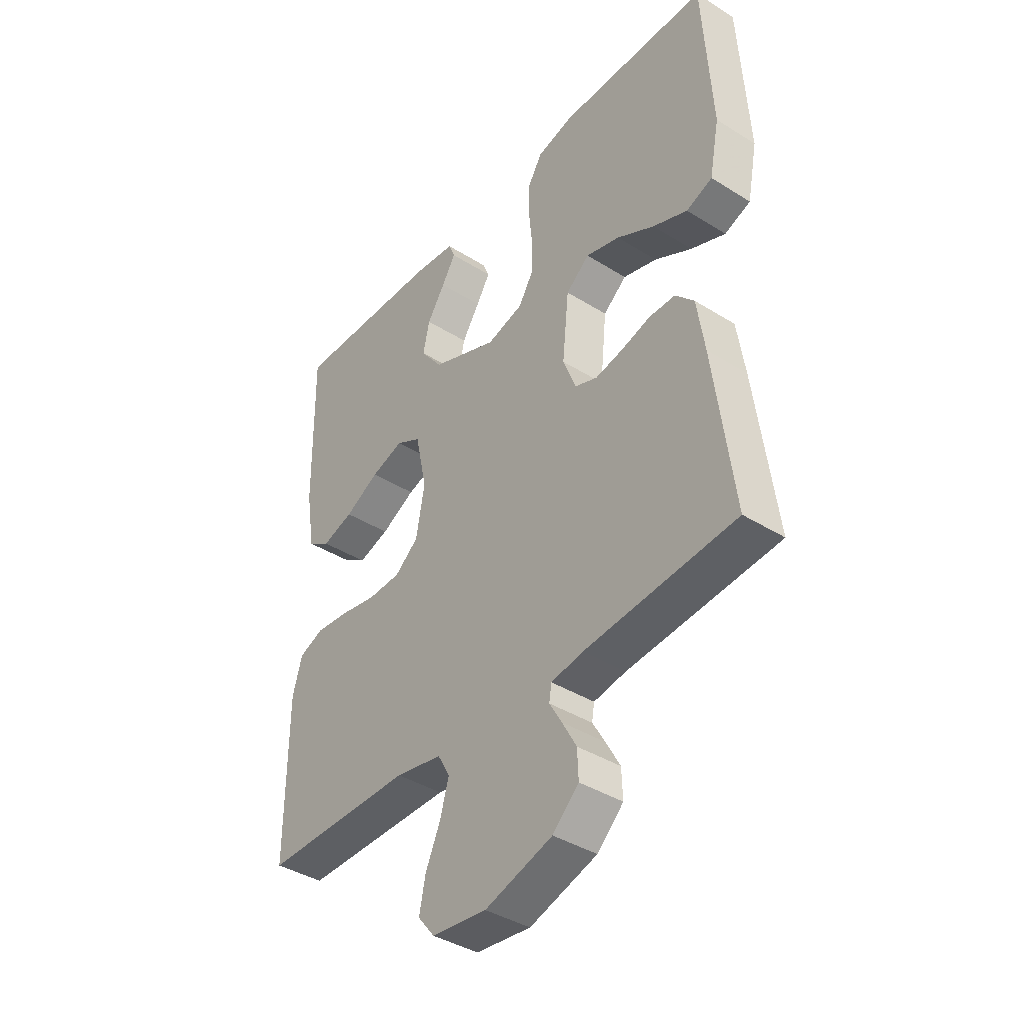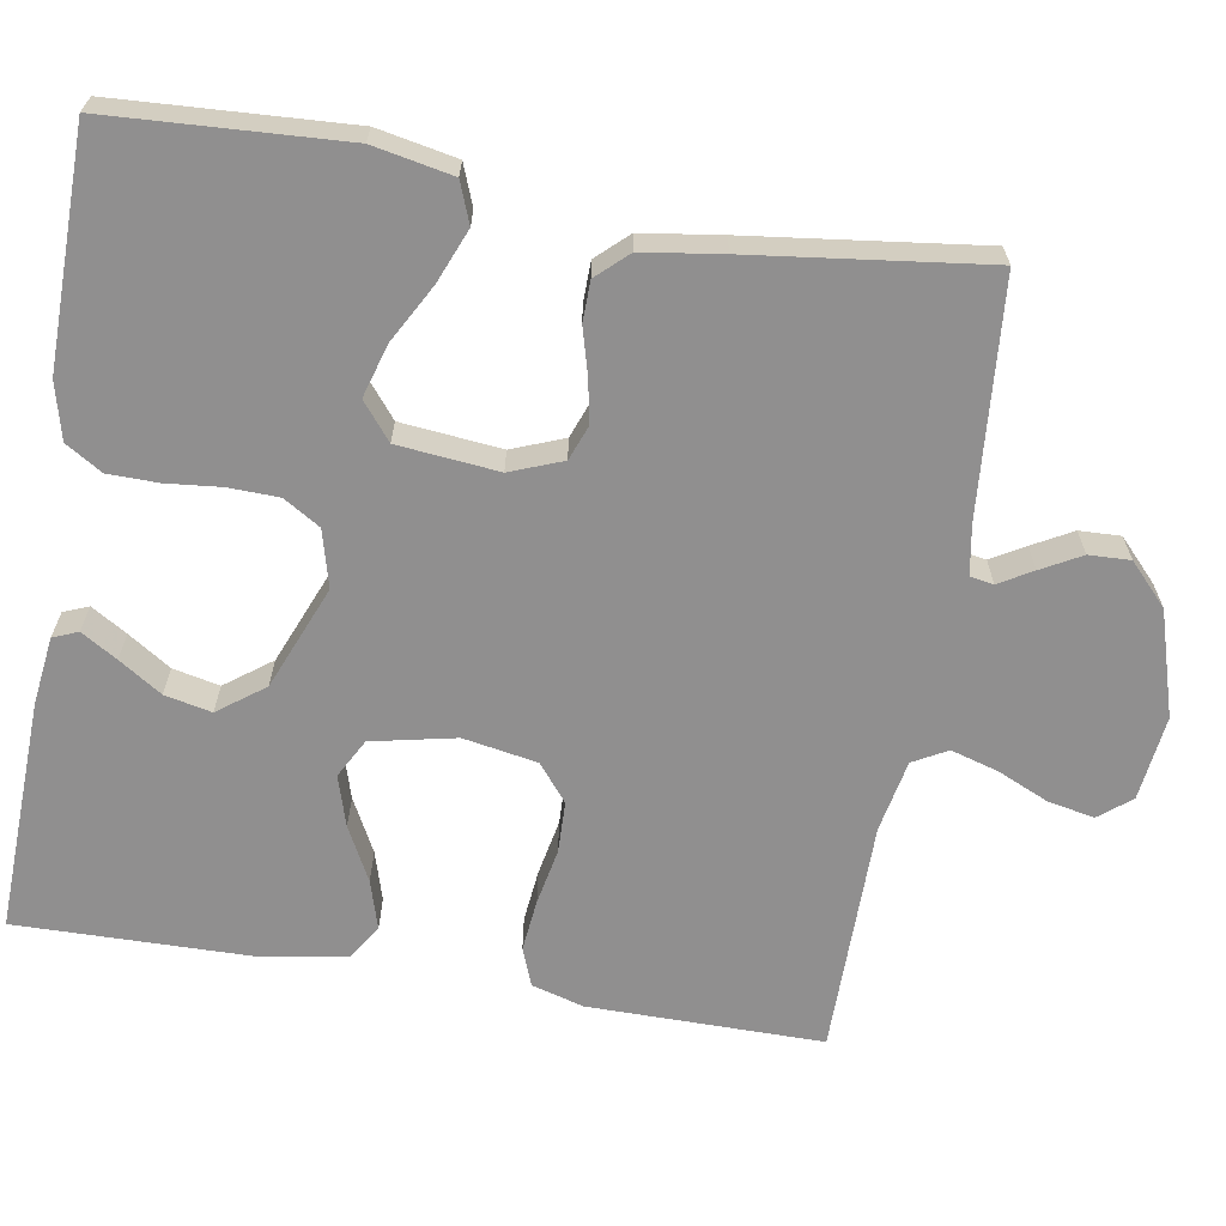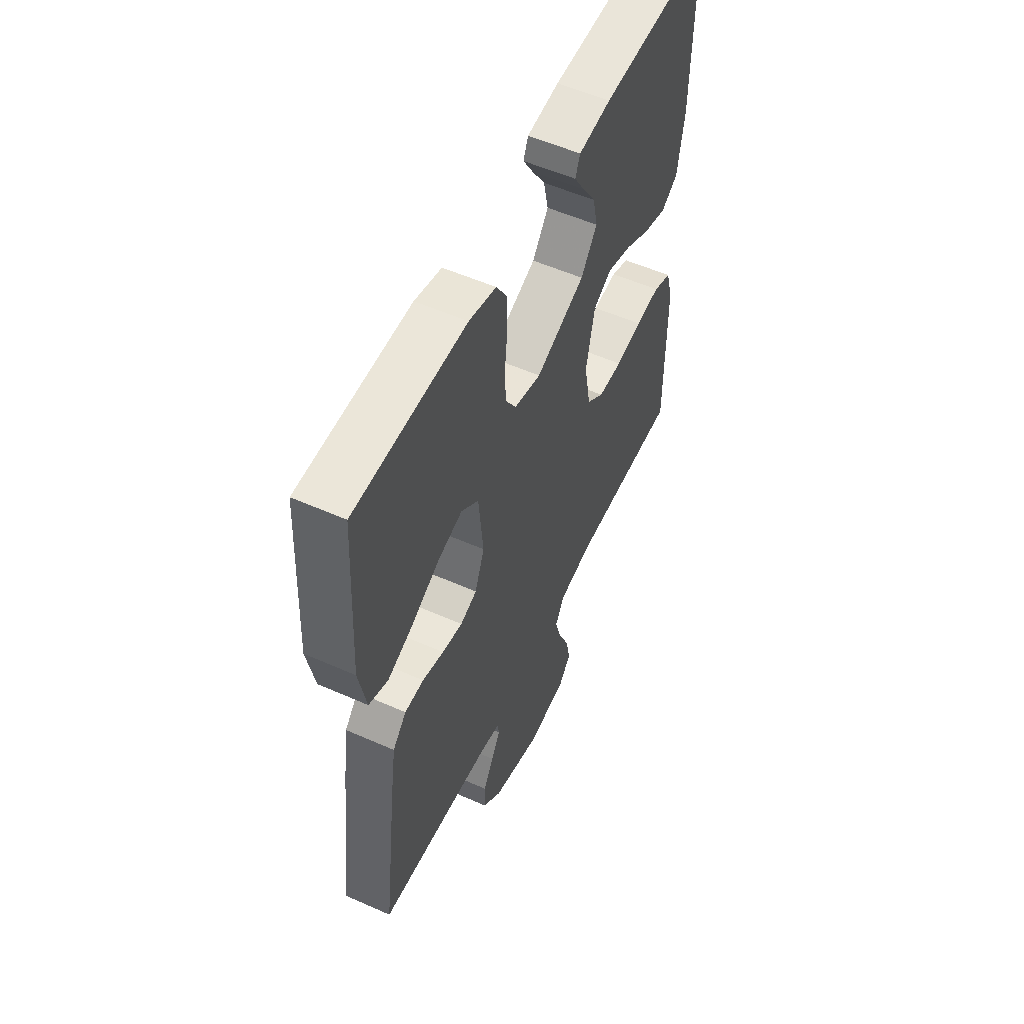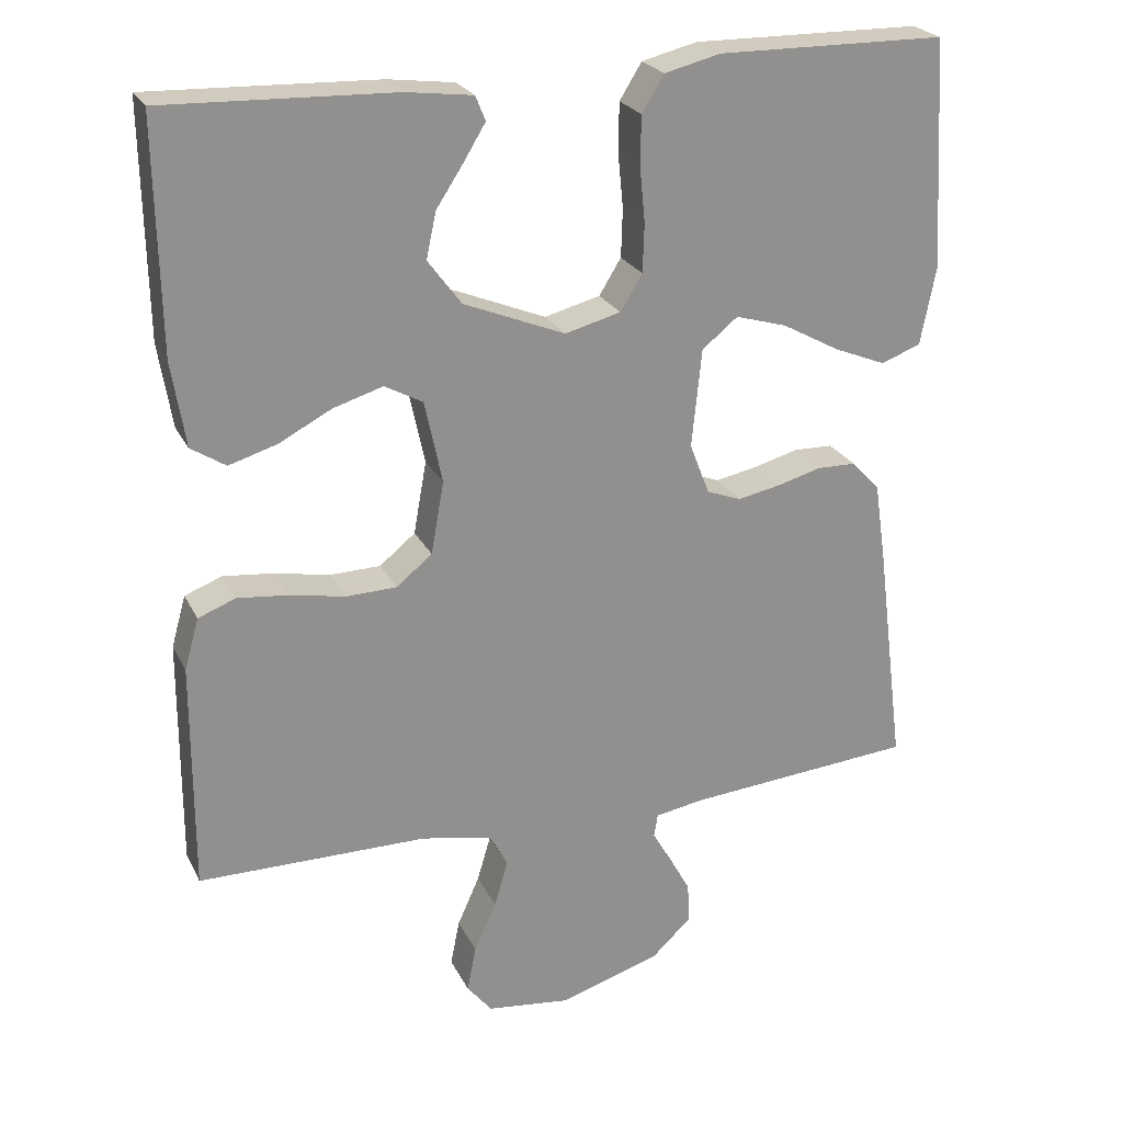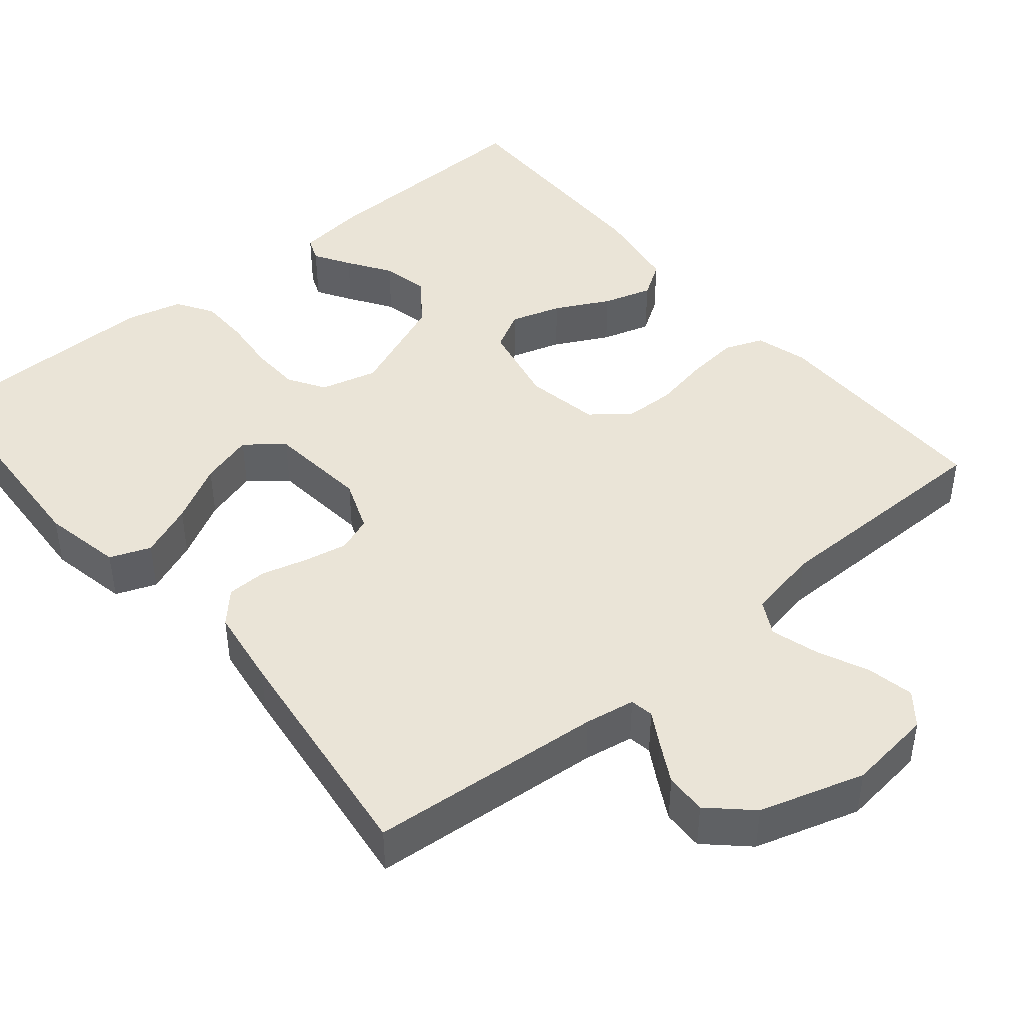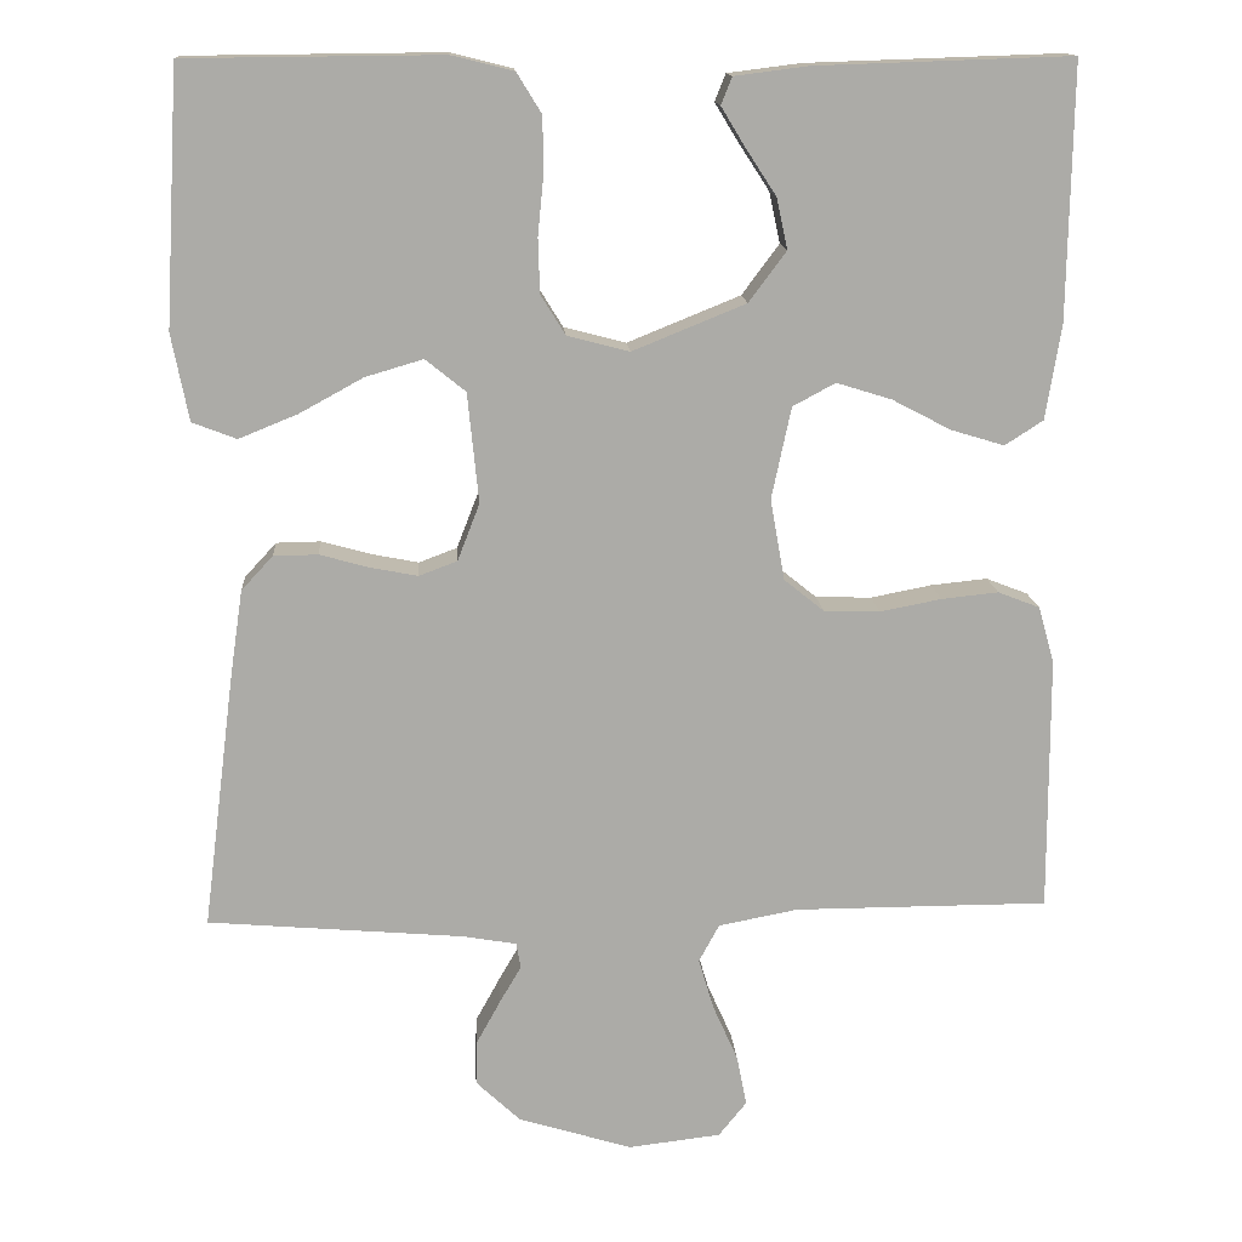
<metadata>
{"format":"obj","ext":"obj","renderer":"f3d","projection":"perspective","resolution":1024,"background":"white","views":[{"elev":-40.1,"azim":52.4,"up":"+Z"},{"elev":-65.4,"azim":80.4,"up":"+Y"},{"elev":55.3,"azim":115.0,"up":"+Z"},{"elev":24.0,"azim":-21.1,"up":"+Z"},{"elev":43.9,"azim":140.1,"up":"+Y"},{"elev":14.1,"azim":176.2,"up":"+Z"}]}
</metadata>
<code>
v 0.5 0.07 -0.5
v 0.2 0.07 -0.525
v 0.136 0.07 -0.536
v 0.131 0.07 -0.566
v 0.156 0.07 -0.609
v 0.184 0.07 -0.66
v 0.186 0.07 -0.713
v 0.134 0.07 -0.762
v 0 0.07 -0.803
v -0.109 0.07 -0.79
v -0.142 0.07 -0.749
v -0.13 0.07 -0.689
v -0.101 0.07 -0.624
v -0.083 0.07 -0.563
v -0.107 0.07 -0.519
v -0.2 0.07 -0.501
v -0.5 0.07 -0.5
v -0.499 0.07 -0.2
v -0.48 0.07 -0.133
v -0.431 0.07 -0.114
v -0.364 0.07 -0.121
v -0.292 0.07 -0.135
v -0.226 0.07 -0.133
v -0.179 0.07 -0.095
v -0.162 0.07 0
v -0.185 0.07 0.108
v -0.235 0.07 0.135
v -0.3 0.07 0.115
v -0.369 0.07 0.079
v -0.432 0.07 0.06
v -0.477 0.07 0.089
v -0.495 0.07 0.2
v -0.5 0.07 0.5
v -0.2 0.07 0.49
v -0.113 0.07 0.479
v -0.1 0.07 0.447
v -0.128 0.07 0.401
v -0.164 0.07 0.346
v -0.177 0.07 0.286
v -0.133 0.07 0.227
v 0 0.07 0.173
v 0.073 0.07 0.192
v 0.102 0.07 0.239
v 0.104 0.07 0.303
v 0.097 0.07 0.374
v 0.098 0.07 0.438
v 0.127 0.07 0.485
v 0.2 0.07 0.503
v 0.5 0.07 0.5
v 0.517 0.07 0.2
v 0.497 0.07 0.098
v 0.445 0.07 0.078
v 0.376 0.07 0.106
v 0.301 0.07 0.147
v 0.233 0.07 0.167
v 0.186 0.07 0.129
v 0.173 0.07 0
v 0.199 0.07 -0.067
v 0.244 0.07 -0.084
v 0.3 0.07 -0.073
v 0.358 0.07 -0.057
v 0.41 0.07 -0.058
v 0.447 0.07 -0.098
v 0.462 0.07 -0.2
v 0.5 0 -0.5
v 0.2 0 -0.525
v 0.136 0 -0.536
v 0.131 0 -0.566
v 0.156 0 -0.609
v 0.184 0 -0.66
v 0.186 0 -0.713
v 0.134 0 -0.762
v 0 0 -0.803
v -0.109 0 -0.79
v -0.142 0 -0.749
v -0.13 0 -0.689
v -0.101 0 -0.624
v -0.083 0 -0.563
v -0.107 0 -0.519
v -0.2 0 -0.501
v -0.5 0 -0.5
v -0.499 0 -0.2
v -0.48 0 -0.133
v -0.431 0 -0.114
v -0.364 0 -0.121
v -0.292 0 -0.135
v -0.226 0 -0.133
v -0.179 0 -0.095
v -0.162 0 0
v -0.185 0 0.108
v -0.235 0 0.135
v -0.3 0 0.115
v -0.369 0 0.079
v -0.432 0 0.06
v -0.477 0 0.089
v -0.495 0 0.2
v -0.5 0 0.5
v -0.2 0 0.49
v -0.113 0 0.479
v -0.1 0 0.447
v -0.128 0 0.401
v -0.164 0 0.346
v -0.177 0 0.286
v -0.133 0 0.227
v 0 0 0.173
v 0.073 0 0.192
v 0.102 0 0.239
v 0.104 0 0.303
v 0.097 0 0.374
v 0.098 0 0.438
v 0.127 0 0.485
v 0.2 0 0.503
v 0.5 0 0.5
v 0.517 0 0.2
v 0.497 0 0.098
v 0.445 0 0.078
v 0.376 0 0.106
v 0.301 0 0.147
v 0.233 0 0.167
v 0.186 0 0.129
v 0.173 0 0
v 0.199 0 -0.067
v 0.244 0 -0.084
v 0.3 0 -0.073
v 0.358 0 -0.057
v 0.41 0 -0.058
v 0.447 0 -0.098
v 0.462 0 -0.2
f 63 64 1 2
f 60 61 62 63
f 59 60 63 2
f 58 59 2 3
f 57 58 3 4
f 51 52 53 54
f 51 54 55
f 50 51 55
f 49 50 55
f 48 49 55 56
f 44 45 46 47
f 43 44 47 48
f 35 36 37 38
f 33 34 35 38
f 33 38 39
f 32 33 39 40
f 28 29 30 31
f 27 28 31 32
f 19 20 21 22
f 17 18 19 22
f 16 17 22 23
f 15 16 23 24
f 10 11 12 13
f 10 13 14
f 9 10 14
f 8 9 14
f 4 5 6 7
f 4 7 8 14
f 43 48 56 57
f 42 43 57 4
f 41 42 4 14
f 27 32 40 41
f 26 27 41
f 25 26 41
f 24 25 41
f 14 15 24 41
f 66 65 128 127
f 127 126 125 124
f 66 127 124 123
f 67 66 123 122
f 68 67 122 121
f 118 117 116 115
f 119 118 115
f 119 115 114
f 119 114 113
f 120 119 113 112
f 111 110 109 108
f 112 111 108 107
f 102 101 100 99
f 102 99 98 97
f 103 102 97
f 104 103 97 96
f 95 94 93 92
f 96 95 92 91
f 86 85 84 83
f 86 83 82 81
f 87 86 81 80
f 88 87 80 79
f 77 76 75 74
f 78 77 74
f 78 74 73
f 78 73 72
f 71 70 69 68
f 78 72 71 68
f 121 120 112 107
f 68 121 107 106
f 78 68 106 105
f 105 104 96 91
f 105 91 90
f 105 90 89
f 105 89 88
f 105 88 79 78
f 1 65 66 2
f 2 66 67 3
f 3 67 68 4
f 4 68 69 5
f 5 69 70 6
f 6 70 71 7
f 7 71 72 8
f 8 72 73 9
f 9 73 74 10
f 10 74 75 11
f 11 75 76 12
f 12 76 77 13
f 13 77 78 14
f 14 78 79 15
f 15 79 80 16
f 16 80 81 17
f 17 81 82 18
f 18 82 83 19
f 19 83 84 20
f 20 84 85 21
f 21 85 86 22
f 22 86 87 23
f 23 87 88 24
f 24 88 89 25
f 25 89 90 26
f 26 90 91 27
f 27 91 92 28
f 28 92 93 29
f 29 93 94 30
f 30 94 95 31
f 31 95 96 32
f 32 96 97 33
f 33 97 98 34
f 34 98 99 35
f 35 99 100 36
f 36 100 101 37
f 37 101 102 38
f 38 102 103 39
f 39 103 104 40
f 40 104 105 41
f 41 105 106 42
f 42 106 107 43
f 43 107 108 44
f 44 108 109 45
f 45 109 110 46
f 46 110 111 47
f 47 111 112 48
f 48 112 113 49
f 49 113 114 50
f 50 114 115 51
f 51 115 116 52
f 52 116 117 53
f 53 117 118 54
f 54 118 119 55
f 55 119 120 56
f 56 120 121 57
f 57 121 122 58
f 58 122 123 59
f 59 123 124 60
f 60 124 125 61
f 61 125 126 62
f 62 126 127 63
f 63 127 128 64
f 64 128 65 1

</code>
